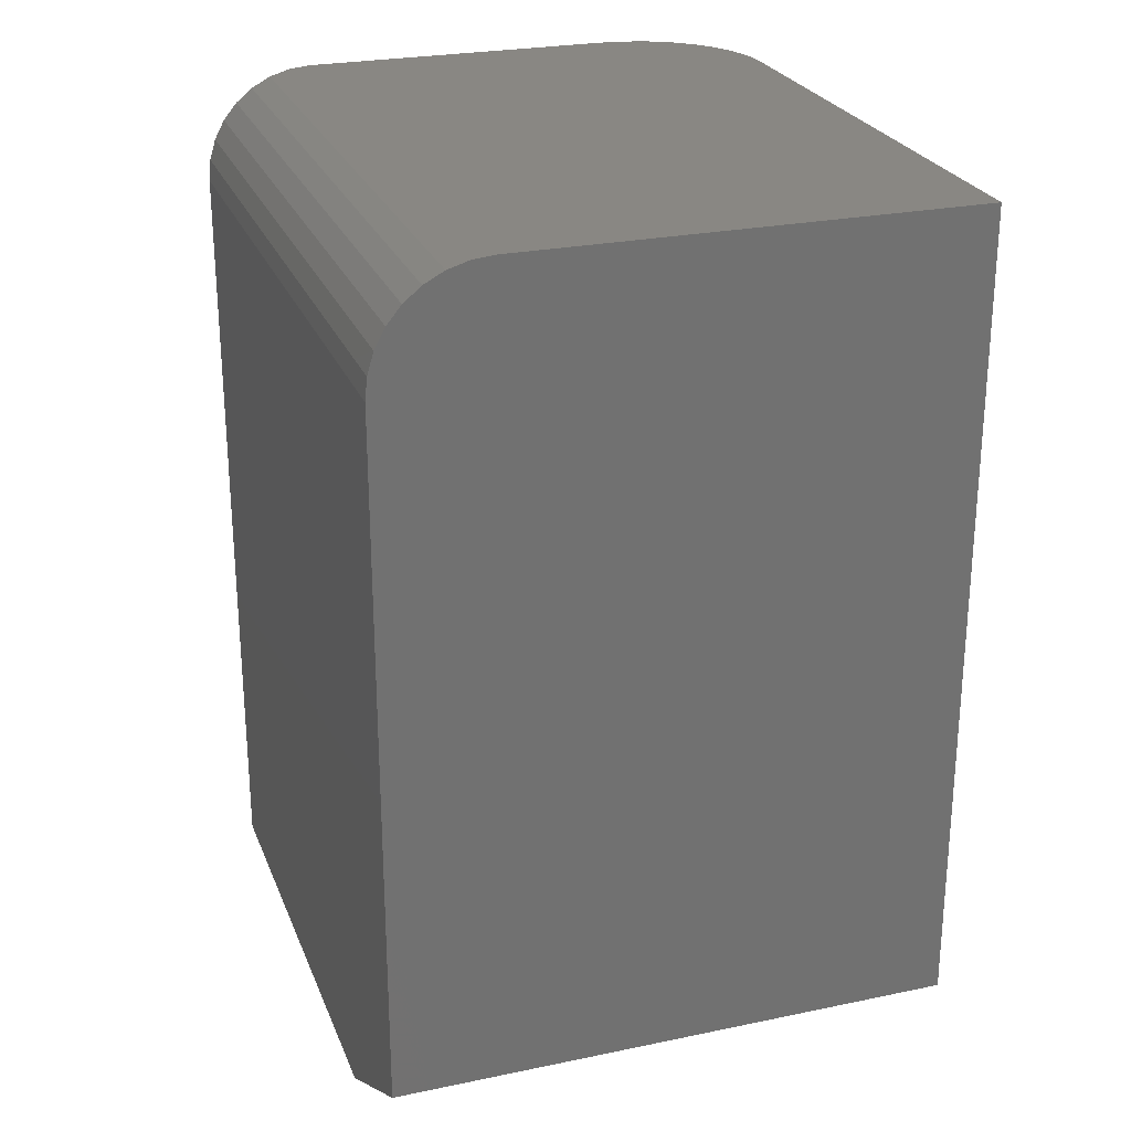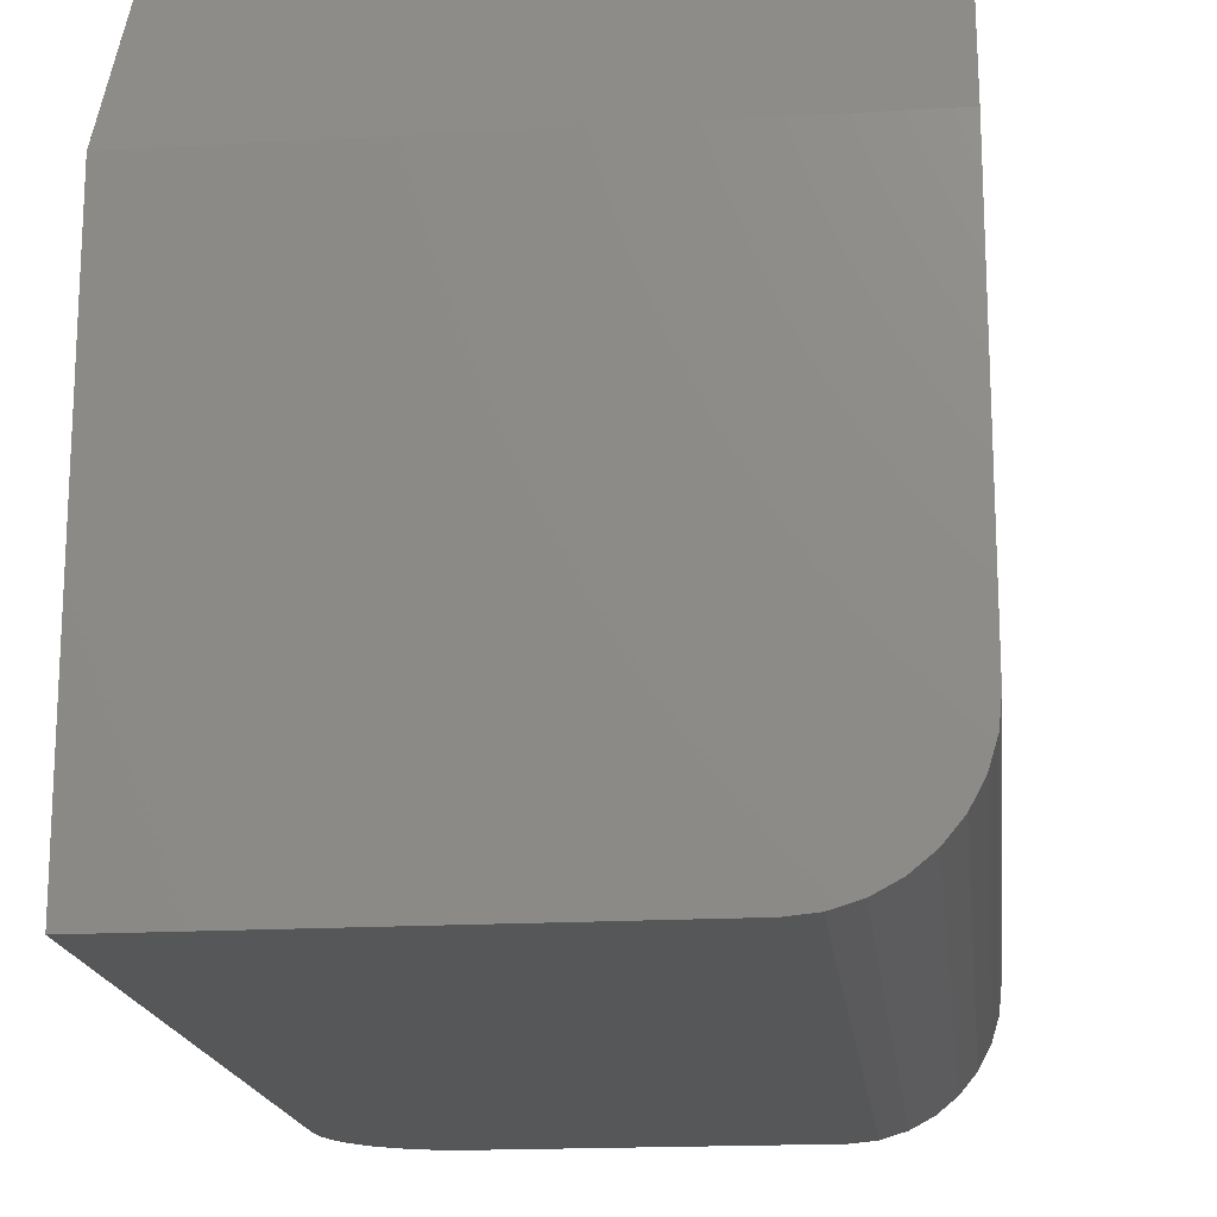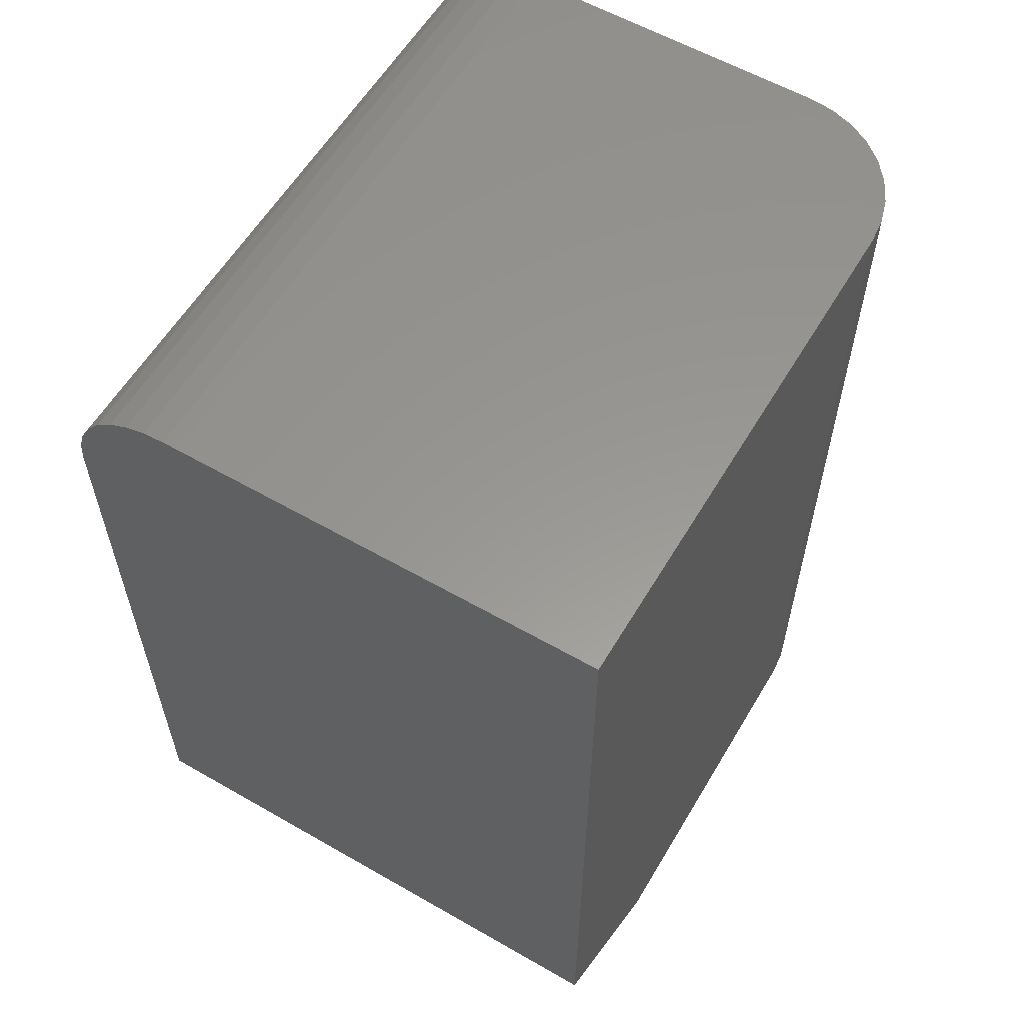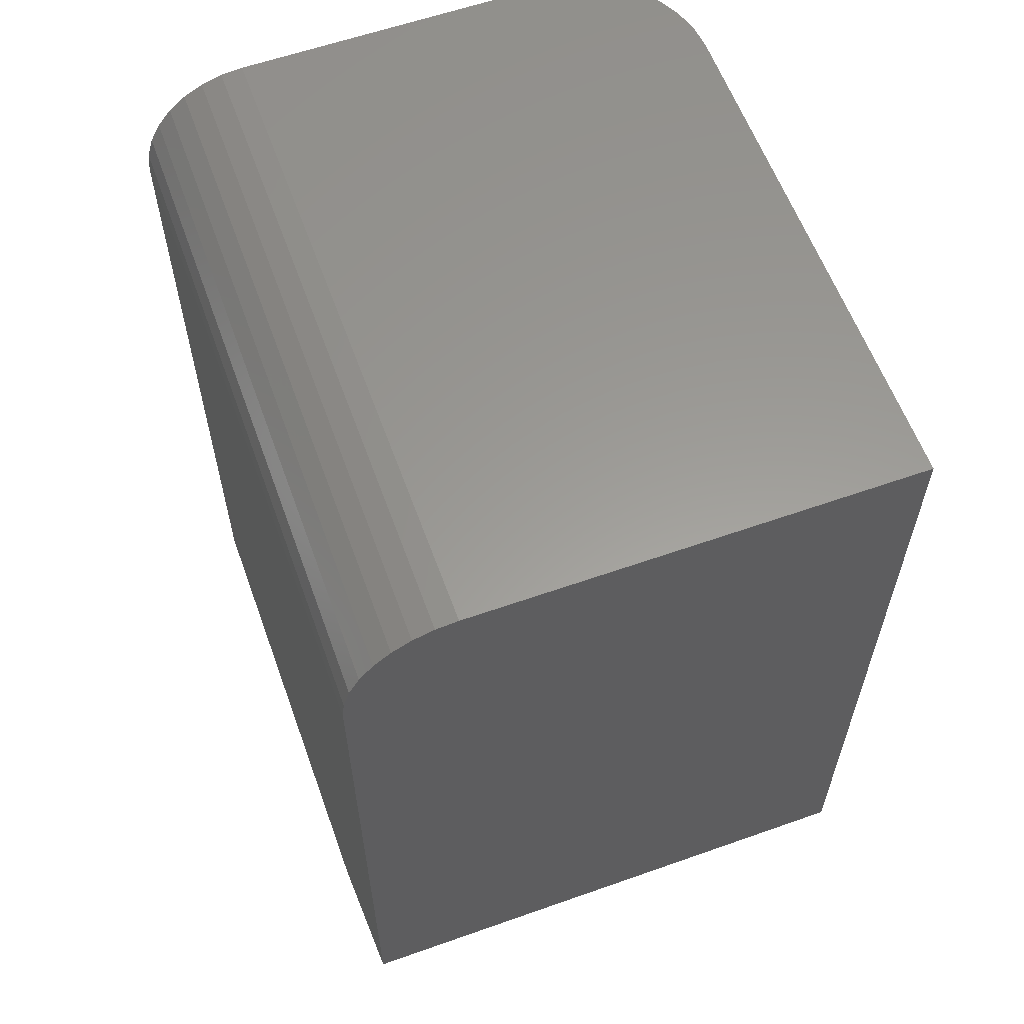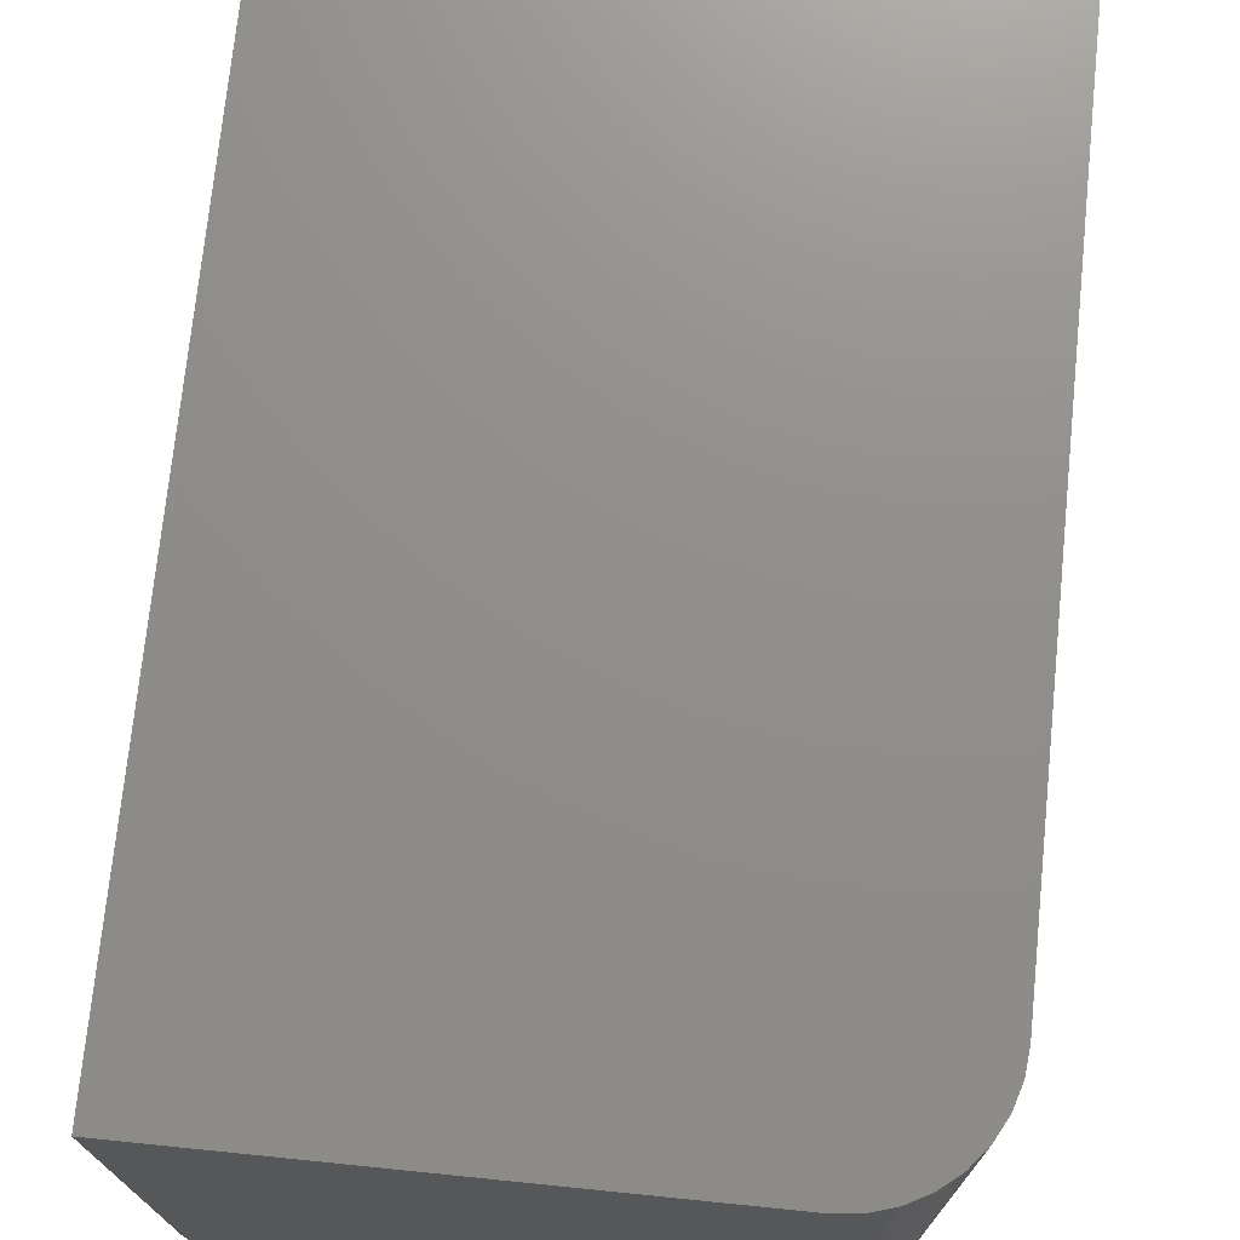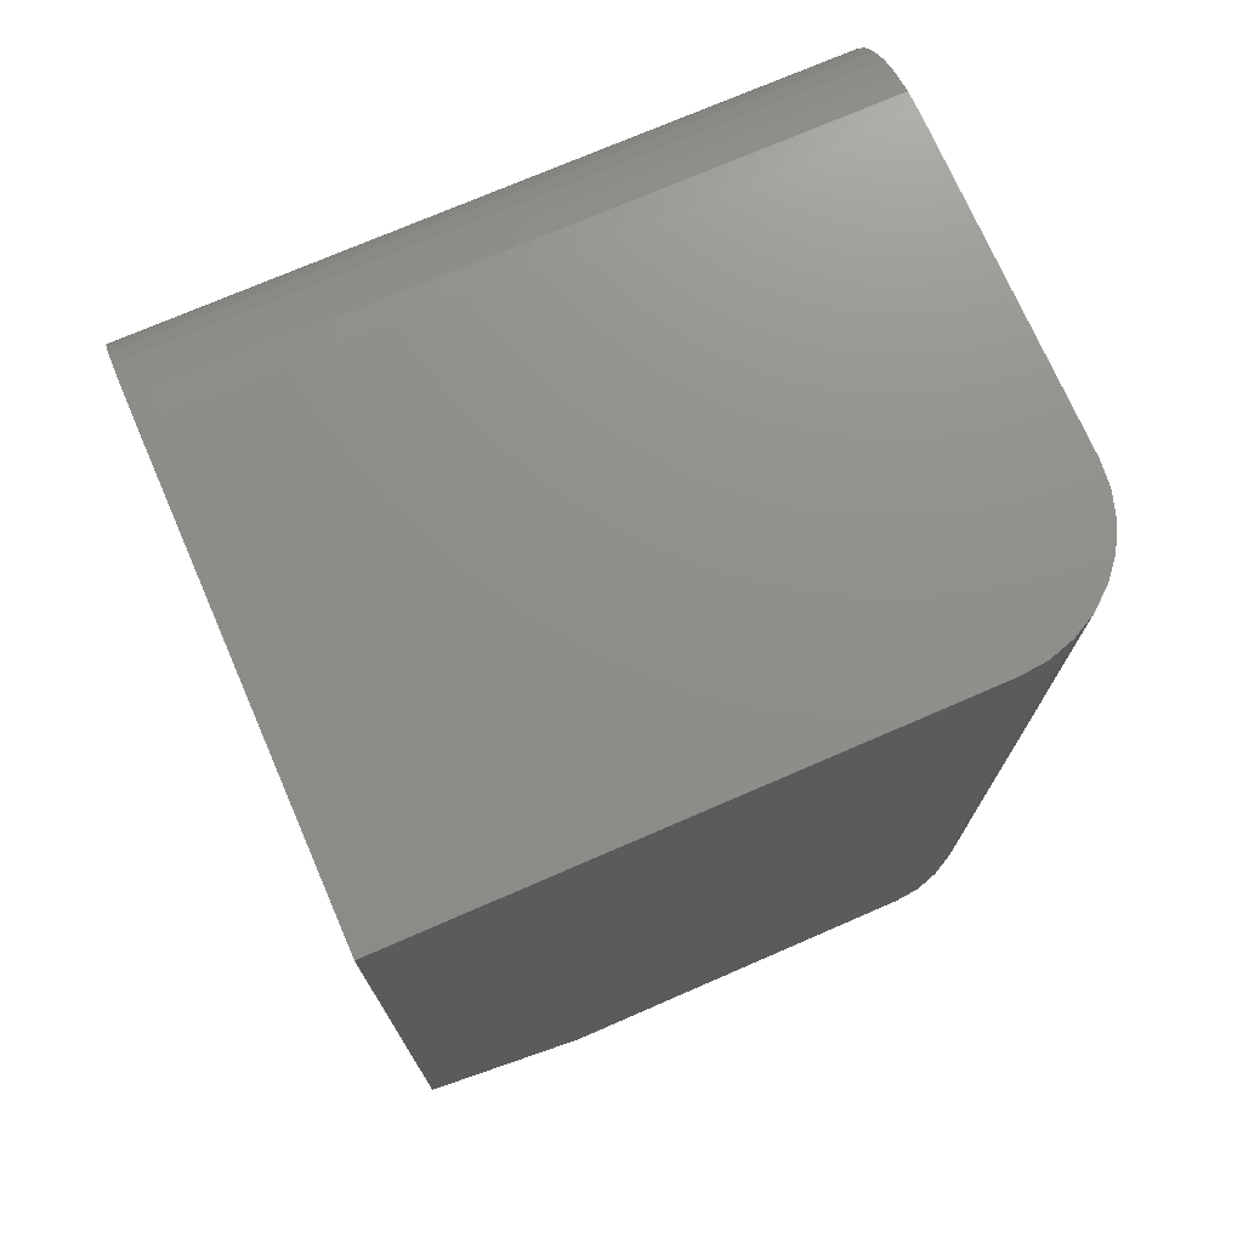
<metadata>
{"format":"stl","ext":"stl","renderer":"f3d","projection":"perspective","resolution":1024,"background":"white","views":[{"elev":25.5,"azim":161.5,"up":"+Z"},{"elev":-17.5,"azim":-173.5,"up":"+Y"},{"elev":58.8,"azim":-149.4,"up":"+Z"},{"elev":59.9,"azim":160.1,"up":"+Z"},{"elev":73.2,"azim":5.8,"up":"+Y"},{"elev":73.3,"azim":-113.5,"up":"+Z"}]}
</metadata>
<code>
# stl→obj: 42 verts, 80 faces
v -0.2331 -0.1628 0
v -0.2331 0.1472 0
v 0.2346 0.1472 0
v 0.2346 -0.2722 0
v -0.1238 -0.2722 0
v -0.1451 -0.2701 0
v -0.1656 -0.2639 0
v -0.1845 -0.2538 0
v -0.2011 -0.2402 0
v -0.2147 -0.2236 0
v -0.2248 -0.2047 0
v -0.231 -0.1842 0
v -0.2331 -0.1628 0.75
v -0.2331 0.28 0.75
v -0.2331 0.28 0.07812
v -0.231 -0.1842 0.75
v -0.2248 -0.2047 0.75
v -0.2147 -0.2236 0.75
v -0.2011 -0.2402 0.75
v -0.1845 -0.2538 0.75
v -0.1656 -0.2639 0.75
v -0.1451 -0.2701 0.75
v -0.1238 -0.2722 0.75
v 0.1409 -0.2722 0.75
v 0.1409 0.28 0.75
v 0.2346 -0.2722 0.6562
v 0.2328 -0.2722 0.6745
v 0.2275 -0.2722 0.6921
v 0.2188 -0.2722 0.7083
v 0.2072 -0.2722 0.7225
v 0.193 -0.2722 0.7342
v 0.1767 -0.2722 0.7429
v 0.1592 -0.2722 0.7482
v 0.1592 0.28 0.7482
v 0.1767 0.28 0.7429
v 0.193 0.28 0.7342
v 0.2072 0.28 0.7225
v 0.2188 0.28 0.7083
v 0.2275 0.28 0.6921
v 0.2328 0.28 0.6745
v 0.2346 0.28 0.6562
v 0.2346 0.28 0.07812
f 1 2 3
f 1 3 4
f 1 4 5
f 1 5 6
f 1 6 7
f 1 7 8
f 1 8 9
f 1 9 10
f 1 10 11
f 1 11 12
f 13 14 1
f 1 14 15
f 1 15 2
f 13 16 17
f 13 17 18
f 13 18 19
f 13 19 20
f 13 20 21
f 13 21 22
f 13 22 23
f 13 23 24
f 13 24 25
f 13 25 14
f 23 5 4
f 23 4 26
f 23 26 27
f 23 27 28
f 23 28 29
f 23 29 30
f 23 30 31
f 23 31 32
f 23 32 33
f 23 33 24
f 5 23 6
f 6 23 22
f 6 22 7
f 7 22 21
f 7 21 8
f 8 21 20
f 8 20 9
f 9 20 19
f 9 19 10
f 10 19 18
f 10 18 11
f 11 18 17
f 11 17 12
f 12 17 16
f 12 16 1
f 1 16 13
f 14 25 34
f 14 34 35
f 14 35 36
f 14 36 37
f 14 37 38
f 14 38 39
f 14 39 40
f 14 40 41
f 14 41 42
f 14 42 15
f 41 26 42
f 42 26 4
f 42 4 3
f 42 3 15
f 15 3 2
f 26 41 27
f 27 41 40
f 27 40 28
f 28 40 39
f 28 39 29
f 29 39 38
f 29 38 30
f 30 38 37
f 30 37 31
f 31 37 36
f 31 36 32
f 32 36 35
f 32 35 33
f 33 35 34
f 33 34 24
f 24 34 25

</code>
